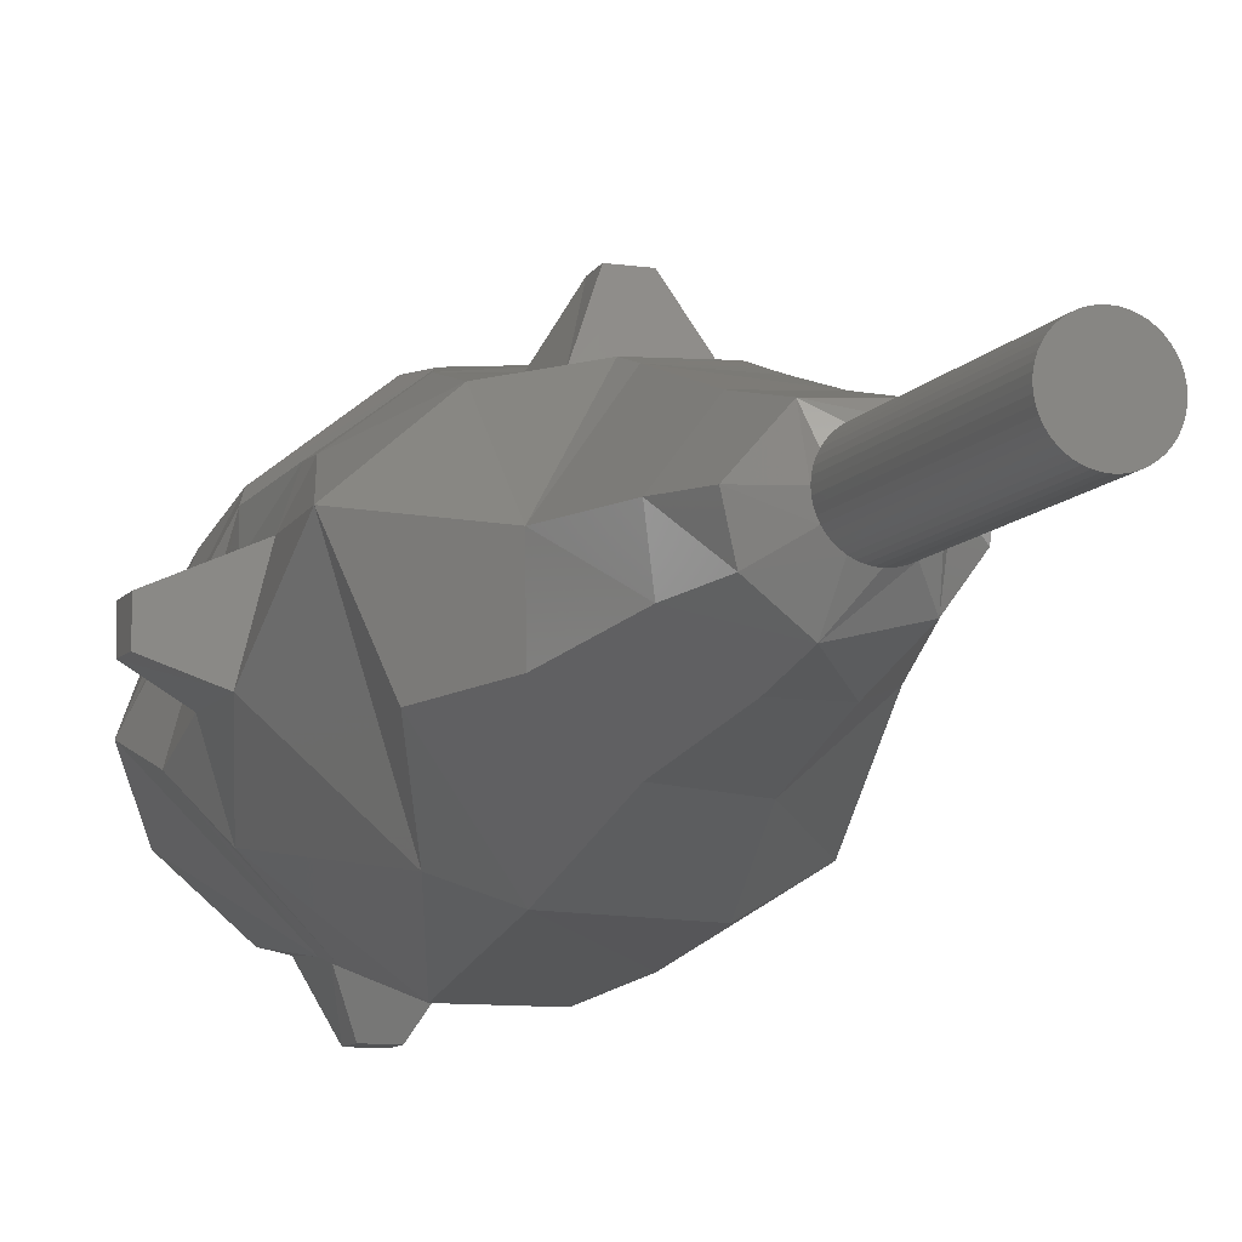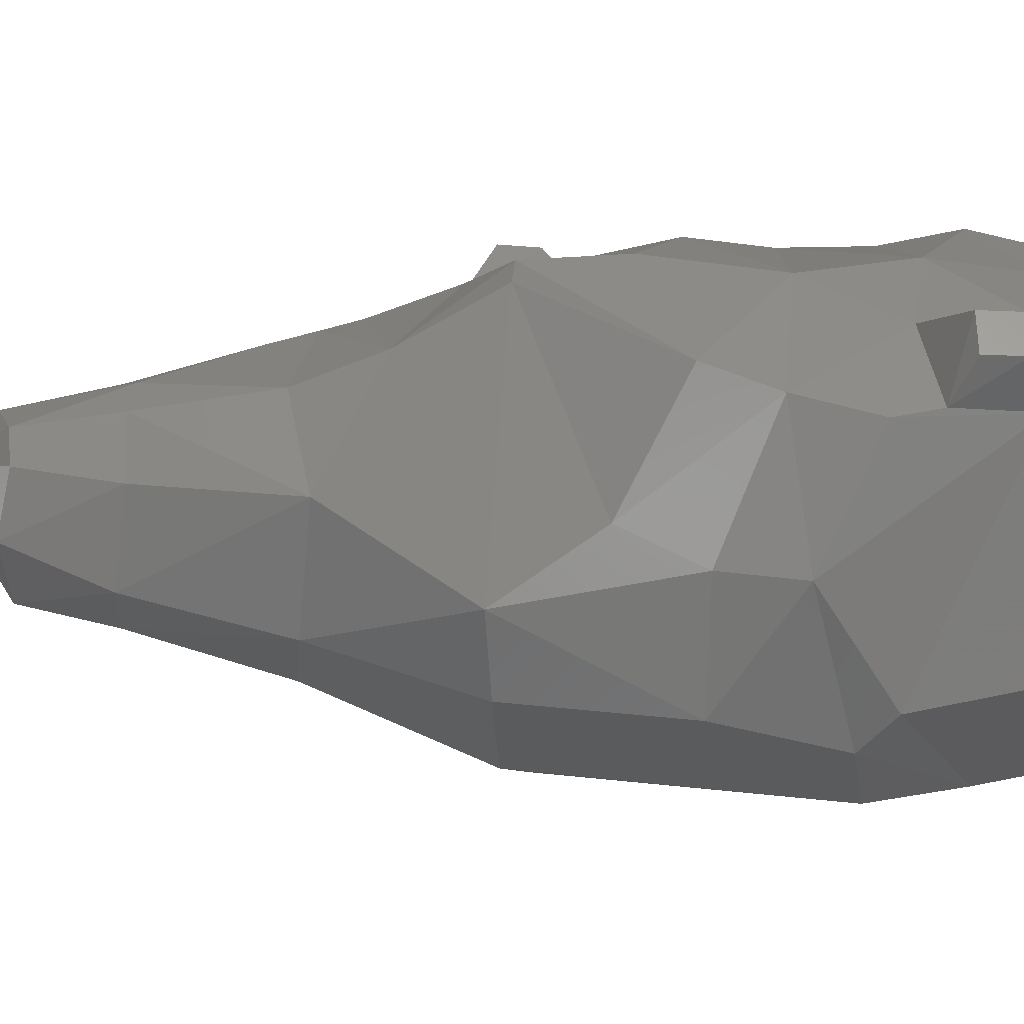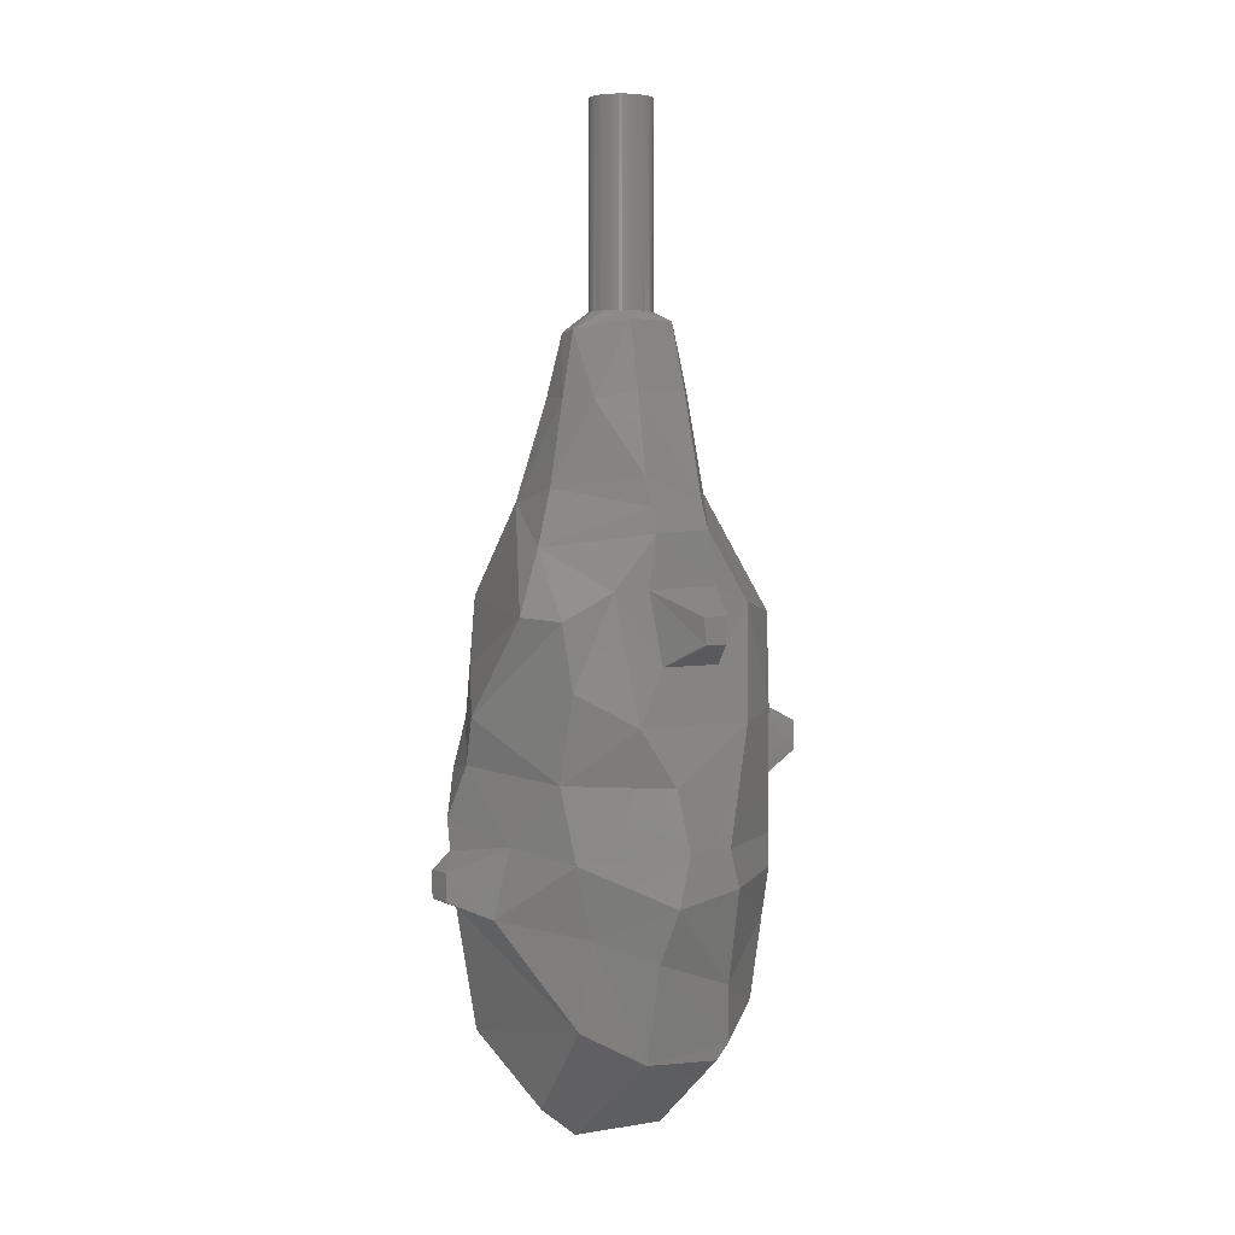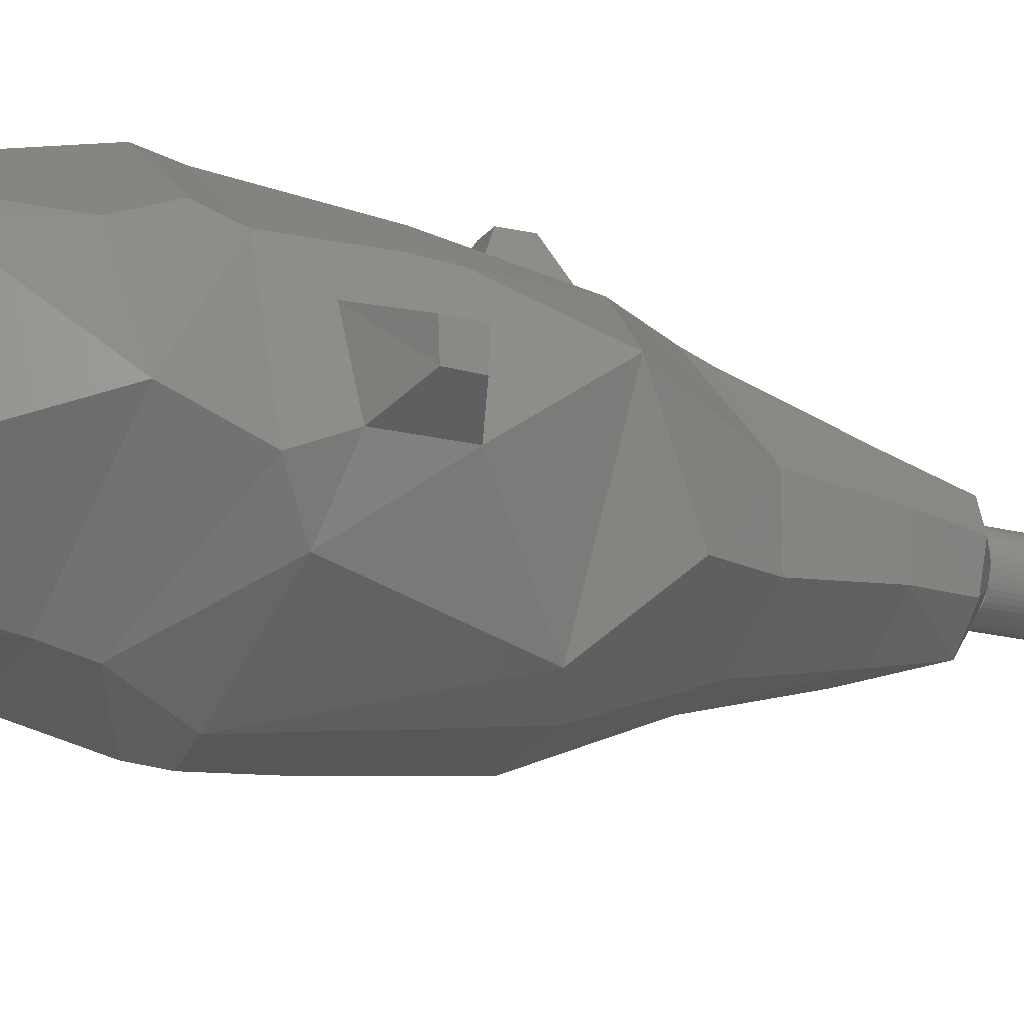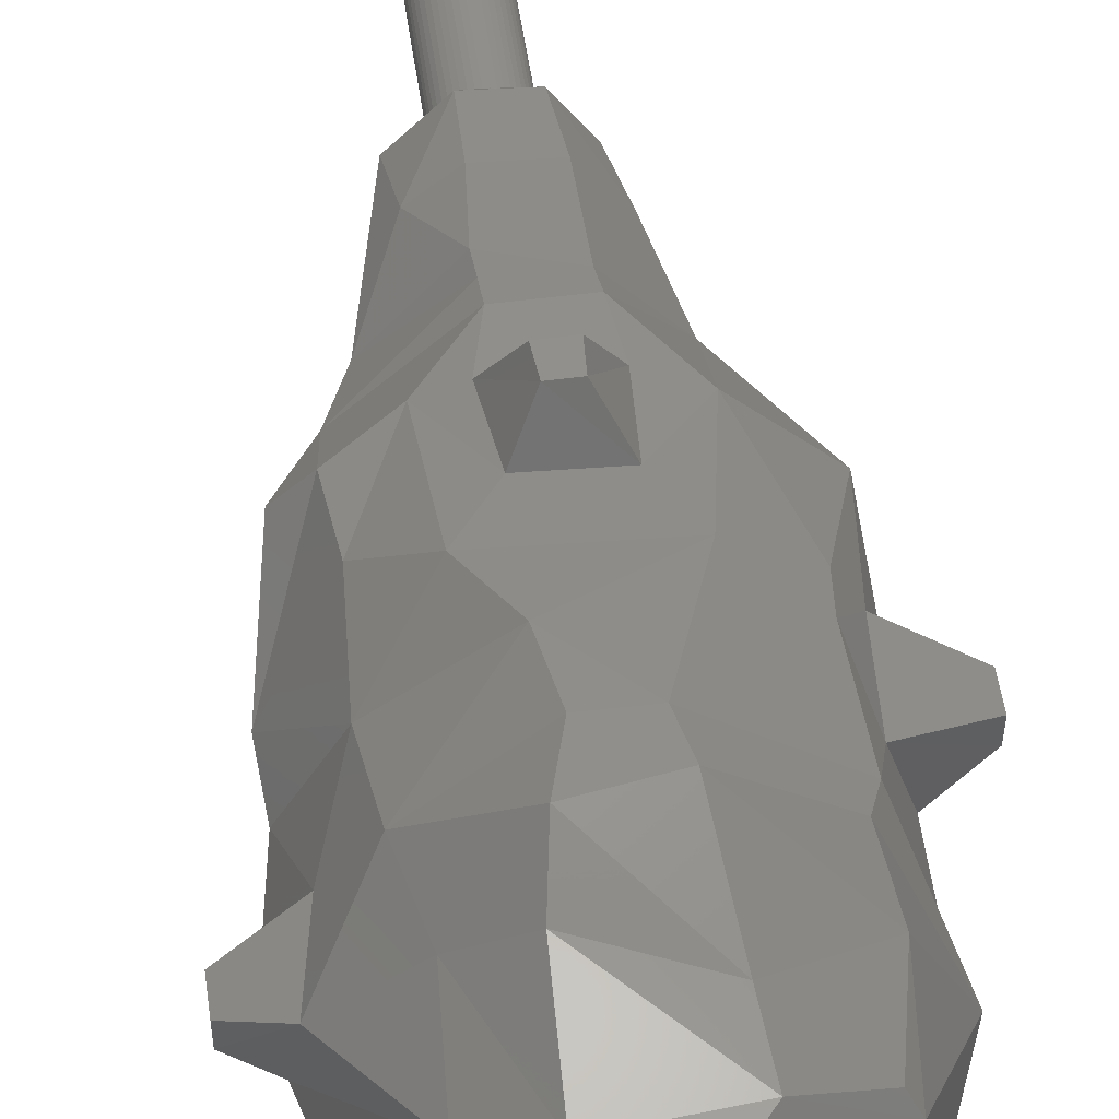
<metadata>
{"format":"stl","ext":"stl","renderer":"f3d","projection":"perspective","resolution":1024,"background":"white","views":[{"elev":-9.7,"azim":159.1,"up":"+Z"},{"elev":-27.5,"azim":-93.0,"up":"+Z"},{"elev":3.6,"azim":-33.0,"up":"+Y"},{"elev":-19.4,"azim":63.8,"up":"+Z"},{"elev":53.2,"azim":-8.2,"up":"+Z"}]}
</metadata>
<code>
# stl→obj: 234 verts, 402 faces
v 0 5.2 0
v 1.586 5.2 0.2088
v 1.6 5.2 0
v 1.545 5.2 0.4141
v 1.478 5.2 0.6123
v 1.386 5.2 0.8
v 1.269 5.2 0.9741
v 1.131 5.2 1.131
v 0.9741 5.2 1.269
v 0.8 5.2 1.386
v 0.6123 5.2 1.478
v 0.4141 5.2 1.545
v 0.2088 5.2 1.586
v 0 5.2 1.6
v -0.2088 5.2 1.586
v -0.4141 5.2 1.545
v -0.6123 5.2 1.478
v -0.8 5.2 1.386
v -0.9741 5.2 1.269
v -1.131 5.2 1.131
v -1.269 5.2 0.9741
v -1.386 5.2 0.8
v -1.478 5.2 0.6123
v -1.545 5.2 0.4141
v -1.586 5.2 0.2088
v -1.6 5.2 0
v -1.586 5.2 -0.2088
v -1.545 5.2 -0.4141
v -1.478 5.2 -0.6123
v -1.386 5.2 -0.8
v -1.269 5.2 -0.9741
v -1.131 5.2 -1.131
v -0.9741 5.2 -1.269
v -0.8 5.2 -1.386
v -0.6123 5.2 -1.478
v -0.4141 5.2 -1.545
v -0.2088 5.2 -1.586
v 0 5.2 -1.6
v 0.2088 5.2 -1.586
v 0.4141 5.2 -1.545
v 0.6123 5.2 -1.478
v 0.8 5.2 -1.386
v 0.9741 5.2 -1.269
v 1.131 5.2 -1.131
v 1.269 5.2 -0.9741
v 1.386 5.2 -0.8
v 1.478 5.2 -0.6123
v 1.545 5.2 -0.4141
v 1.586 5.2 -0.2088
v 1.6 -5.16 0
v 1.586 -5.16 0.2088
v 1.545 -5.16 0.4141
v 1.478 -5.16 0.6123
v 1.386 -5.16 0.8
v 1.269 -5.16 0.9741
v 1.131 -5.16 1.131
v 0.9741 -5.16 1.269
v 0.8 -5.16 1.386
v 0.6123 -5.16 1.478
v 0.4141 -5.16 1.545
v 0.2088 -5.16 1.586
v 0 -5.16 1.6
v -0.2088 -5.16 1.586
v -0.4141 -5.16 1.545
v -0.6123 -5.16 1.478
v -0.8 -5.16 1.386
v -0.9741 -5.16 1.269
v -1.131 -5.16 1.131
v -1.269 -5.16 0.9741
v -1.386 -5.16 0.8
v -1.478 -5.16 0.6123
v -1.545 -5.16 0.4141
v -1.586 -5.16 0.2088
v -1.6 -5.16 0
v -1.586 -5.16 -0.2088
v -1.545 -5.16 -0.4141
v -1.478 -5.16 -0.6123
v -1.386 -5.16 -0.8
v -1.269 -5.16 -0.9741
v -1.131 -5.16 -1.131
v -0.9741 -5.16 -1.269
v -0.8 -5.16 -1.386
v -0.6123 -5.16 -1.478
v -0.4141 -5.16 -1.545
v -0.2088 -5.16 -1.586
v 0 -5.16 -1.6
v 0.2088 -5.16 -1.586
v 0.4141 -5.16 -1.545
v 0.6123 -5.16 -1.478
v 0.8 -5.16 -1.386
v 0.9741 -5.16 -1.269
v 1.131 -5.16 -1.131
v 1.269 -5.16 -0.9741
v 1.386 -5.16 -0.8
v 1.478 -5.16 -0.6123
v 1.545 -5.16 -0.4141
v 1.586 -5.16 -0.2088
v -4.68 -13.8 0.9488
v -2.819 -9.576 2.02
v -3.738 -9.404 0.5968
v -3.43 -24.91 6.912
v -1.823 -27.75 7.616
v 3.1 -25 6.428
v -1.366 -30.78 8.048
v 1.012 -30.76 7.944
v -8.208 -34.25 1.573
v -8.608 -33.99 -1.425
v -5.26 -39.48 4.448
v -6.648 -40.64 -2.923
v -7.5 -30.78 1.851
v -5.744 -31.39 5.032
v -1.377 -13.21 4.232
v 10.28 -27.38 0.714
v 10.28 -25.89 0.7184
v 7.12 -24.64 2.05
v 6.856 -28.7 2.111
v 10.28 -27.33 -0.72
v 7.996 -25.02 -1.727
v 7.972 -28.37 -1.747
v 10.28 -25.95 -0.7424
v -4.816 -44.2 0.2504
v -10.3 -33.31 0.6548
v -10.3 -33.32 -0.6792
v -10.3 -31.9 0.6736
v -8.876 -31.26 -1.496
v -10.3 -31.94 -0.69
v -4.964 -34.96 5.064
v -2.11 -33.31 8.264
v 1.402 -32.68 8.116
v -2.582 -36 7.3
v -2.796 -40.92 6.536
v 2.027 -40.48 6.404
v -1.614 -45.64 -2.333
v -3.282 -41.68 -6.356
v -1.337 -15.92 5.152
v 1.781 -15.77 4.956
v 1.7 -14.54 4.544
v -1.347 -14.62 4.708
v 3.426 -9.196 -1.891
v 3.713 -9.184 0.3652
v 4.588 -14.06 0.5528
v 2.718 -6.36 -1.661
v 4.556 -14.06 -2.714
v -3.026 -6.128 0.3913
v 1.842 -37.6 6.656
v 1.337 -41.28 6.38
v -3.244 -45.56 0.8624
v 6.332 -17.4 -3.094
v 7.592 -20.02 1.91
v 1.417 -45.48 1.392
v 0.5688 -45.56 -2.618
v 3.058 -45.12 0.0143
v -2.009 -42.96 -6.088
v 0.7616 -43 -6.076
v 3.155 -6.284 0.1284
v -8.844 -29.74 -1.824
v -1.984 -18.56 5.456
v -0.7036 -19.75 8.156
v 2.021 -18.46 5.18
v 0.6408 -19.74 8.156
v -1.636 -22.18 6.136
v -0.5928 -21.06 8.156
v 0.5564 -21.06 8.156
v 1.749 -22.2 5.88
v -0.6516 -39.44 -8.86
v -0.6512 -38.16 -8.86
v 0.6536 -38.16 -8.86
v 0.6596 -39.44 -8.86
v 2.579 -41.16 -6.08
v 2.621 -35.28 -6.904
v 5.8 -40.24 -3.67
v 8.416 -34.38 -1.627
v 8.14 -30.73 -2.864
v 2.638 -33.38 -7.332
v 6.676 -29.26 -4.904
v 4.62 -20.96 -6.312
v 4.156 -19.33 4.932
v 1.877 -9.124 2.801
v 1.696 -5.656 1.938
v -0.9776 -9.104 3.006
v -0.8504 -5.612 2.121
v -4.628 -14.51 -2.393
v -5.772 -16.6 1.63
v -3.668 -18.66 5.016
v -6.116 -20 4.36
v -7.488 -19.82 2.827
v -3.402 -9.424 -1.479
v -2.921 -6.22 -0.7808
v -1.212 -9.188 -3.739
v -1.575 -5.868 -2.441
v -1.425 -14.3 -5.172
v 1.74 -14.27 -4.936
v 1.028 -9.236 -3.741
v 1.005 -6.22 -3.063
v 1.378 -30.06 -8.484
v 2.357 -19.99 -7.208
v -2.484 -19.55 -7.38
v -5.004 -19.22 -5.848
v -6.388 -22.53 -3.892
v -8.484 -24.69 -0.0437
v -6.004 -25.23 -5.036
v -8.32 -27.08 -0.844
v -2.864 -25.27 -7.992
v -2.134 -29.41 -8.532
v -6.476 -27.86 -5.508
v -3.569 -30.49 -7.996
v -3.655 -34.96 -6.976
v 1.742 -40.6 -6.332
v -1.779 -40.6 -6.408
v 1.766 -37.04 -6.708
v -1.829 -37.04 -6.724
v 4.54 -43.92 -0.2408
v 5.652 -39.6 2.912
v 5.164 -39.24 3.882
v 6.196 -30.95 3.984
v 5.604 -32.49 4.804
v 6.104 -35.04 3.595
v 6.104 -24.66 4.104
v 5.948 -26.34 4.272
v -5.82 -23.32 4.852
v -6.136 -27.68 4.172
v -8.484 -24.69 -0.0436
v -0.8 -5.164 -1.386
v 0 -5.164 -1.6
v 0 -5.164 1.6
v 0.8 -5.164 1.386
v 0.8 -5.164 -1.386
v 1.386 -5.164 -0.8
v 1.6 -5.164 0
v 1.386 -5.164 0.8
v -0.8 -5.164 1.386
v -1.386 -5.164 0.8
v -1.6 -5.164 0
v -1.386 -5.164 -0.8
f 1 2 3
f 1 4 2
f 1 5 4
f 1 6 5
f 1 7 6
f 1 8 7
f 1 9 8
f 1 10 9
f 1 11 10
f 1 12 11
f 1 13 12
f 1 14 13
f 1 15 14
f 1 16 15
f 1 17 16
f 1 18 17
f 1 19 18
f 1 20 19
f 1 21 20
f 1 22 21
f 1 23 22
f 1 24 23
f 1 25 24
f 1 26 25
f 1 27 26
f 1 28 27
f 1 29 28
f 1 30 29
f 1 31 30
f 1 32 31
f 1 33 32
f 1 34 33
f 1 35 34
f 1 36 35
f 1 37 36
f 1 38 37
f 1 39 38
f 1 40 39
f 1 41 40
f 1 42 41
f 1 43 42
f 1 44 43
f 1 45 44
f 1 46 45
f 1 47 46
f 1 48 47
f 1 49 48
f 1 3 49
f 2 50 3
f 50 2 51
f 4 51 2
f 51 4 52
f 5 52 4
f 52 5 53
f 6 53 5
f 53 6 54
f 7 54 6
f 54 7 55
f 8 55 7
f 55 8 56
f 9 56 8
f 56 9 57
f 10 57 9
f 57 10 58
f 11 58 10
f 58 11 59
f 12 59 11
f 59 12 60
f 13 60 12
f 60 13 61
f 14 61 13
f 61 14 62
f 15 62 14
f 62 15 63
f 16 63 15
f 63 16 64
f 17 64 16
f 64 17 65
f 18 65 17
f 65 18 66
f 19 66 18
f 66 19 67
f 20 67 19
f 67 20 68
f 21 68 20
f 68 21 69
f 22 69 21
f 69 22 70
f 23 70 22
f 70 23 71
f 24 71 23
f 71 24 72
f 25 72 24
f 72 25 73
f 26 73 25
f 73 26 74
f 27 74 26
f 74 27 75
f 28 75 27
f 75 28 76
f 29 76 28
f 76 29 77
f 30 77 29
f 77 30 78
f 31 78 30
f 78 31 79
f 32 79 31
f 79 32 80
f 33 80 32
f 80 33 81
f 34 81 33
f 81 34 82
f 35 82 34
f 82 35 83
f 36 83 35
f 83 36 84
f 37 84 36
f 84 37 85
f 38 85 37
f 85 38 86
f 39 86 38
f 86 39 87
f 40 87 39
f 87 40 88
f 41 88 40
f 88 41 89
f 42 89 41
f 89 42 90
f 43 90 42
f 90 43 91
f 44 91 43
f 91 44 92
f 45 92 44
f 92 45 93
f 46 93 45
f 93 46 94
f 47 94 46
f 94 47 95
f 48 95 47
f 95 48 96
f 49 96 48
f 96 49 97
f 3 97 49
f 97 3 50
f 98 99 100
f 101 102 103
f 104 105 102
f 105 103 102
f 106 107 108
f 107 109 108
f 110 106 111
f 98 112 99
f 113 114 115
f 115 116 113
f 117 113 116
f 118 117 119
f 120 118 114
f 120 117 118
f 121 108 109
f 106 122 123
f 124 125 126
f 106 108 127
f 128 129 104
f 129 105 104
f 130 128 127
f 131 132 130
f 133 121 109
f 109 134 133
f 135 136 137
f 137 138 135
f 139 140 141
f 142 140 139
f 139 141 143
f 144 100 99
f 145 128 130
f 130 132 145
f 132 131 146
f 114 118 115
f 147 121 133
f 106 127 111
f 127 128 111
f 111 128 104
f 148 141 149
f 129 128 145
f 147 150 146
f 131 147 146
f 131 108 147
f 147 151 150
f 150 151 152
f 153 154 133
f 154 151 133
f 151 147 133
f 153 133 134
f 147 108 121
f 140 142 155
f 131 130 127
f 108 131 127
f 110 124 106
f 124 122 106
f 107 106 123
f 123 125 107
f 125 123 126
f 125 156 107
f 125 124 110
f 157 158 159
f 158 160 159
f 161 162 157
f 162 158 157
f 163 162 164
f 164 159 163
f 160 163 159
f 162 161 164
f 117 116 119
f 160 158 162
f 162 163 160
f 114 113 117
f 117 120 114
f 165 166 167
f 167 168 165
f 124 126 123
f 123 122 124
f 169 170 171
f 171 170 172
f 172 170 173
f 170 174 173
f 174 175 173
f 176 118 175
f 118 119 175
f 173 175 119
f 149 141 177
f 137 136 141
f 141 136 177
f 137 141 140
f 140 178 137
f 178 140 179
f 140 155 179
f 178 180 137
f 138 137 112
f 137 180 112
f 180 178 179
f 179 181 180
f 99 112 180
f 144 99 181
f 99 180 181
f 182 98 100
f 138 183 135
f 135 183 184
f 184 183 185
f 185 183 186
f 182 100 187
f 187 100 188
f 100 144 188
f 189 187 190
f 187 188 190
f 191 182 189
f 182 187 189
f 192 191 193
f 191 189 193
f 190 194 189
f 189 194 193
f 193 194 139
f 194 142 139
f 176 148 149
f 176 149 118
f 174 195 175
f 196 176 195
f 175 195 176
f 148 143 141
f 192 143 196
f 143 148 196
f 196 148 176
f 192 193 139
f 139 143 192
f 196 197 191
f 191 192 196
f 182 191 198
f 197 198 191
f 182 186 183
f 182 183 98
f 186 182 198
f 198 199 186
f 199 200 186
f 201 202 199
f 202 200 199
f 203 198 197
f 195 204 196
f 204 203 196
f 196 203 197
f 203 201 198
f 201 199 198
f 201 205 202
f 205 156 202
f 201 203 205
f 203 204 205
f 204 206 205
f 170 207 206
f 206 174 170
f 206 204 174
f 204 195 174
f 168 208 209
f 209 165 168
f 208 168 210
f 167 210 168
f 211 210 167
f 167 166 211
f 209 211 165
f 211 166 165
f 134 209 169
f 169 209 208
f 207 170 210
f 210 211 207
f 170 169 210
f 169 208 210
f 207 211 209
f 209 134 207
f 107 207 109
f 134 109 207
f 207 107 206
f 206 107 205
f 107 156 205
f 169 154 134
f 153 134 154
f 171 212 169
f 169 212 154
f 212 152 154
f 151 154 152
f 146 150 152
f 152 212 146
f 146 212 213
f 213 132 146
f 213 214 132
f 172 213 171
f 212 171 213
f 215 216 172
f 217 172 216
f 214 213 217
f 213 172 217
f 217 145 214
f 132 214 145
f 145 217 129
f 217 216 129
f 149 177 218
f 177 103 218
f 218 103 219
f 103 105 215
f 215 219 103
f 216 215 105
f 105 129 216
f 116 115 219
f 115 218 219
f 215 116 219
f 218 115 149
f 115 118 149
f 172 173 215
f 215 173 119
f 119 116 215
f 183 138 98
f 138 112 98
f 101 103 164
f 164 161 101
f 135 157 159
f 159 136 135
f 101 184 220
f 184 185 220
f 136 159 177
f 103 177 164
f 164 177 159
f 135 184 157
f 101 161 184
f 161 157 184
f 221 111 102
f 104 102 111
f 102 101 221
f 101 220 221
f 220 185 222
f 222 221 220
f 200 185 186
f 202 221 200
f 111 221 110
f 221 202 110
f 202 156 110
f 110 156 125
f 190 223 194
f 194 223 224
f 181 179 225
f 179 226 225
f 224 227 194
f 142 194 227
f 227 228 142
f 142 228 155
f 228 229 155
f 155 229 179
f 229 230 179
f 230 226 179
f 225 231 181
f 181 231 144
f 231 232 144
f 232 233 144
f 144 233 188
f 188 233 190
f 233 234 190
f 234 223 190

</code>
